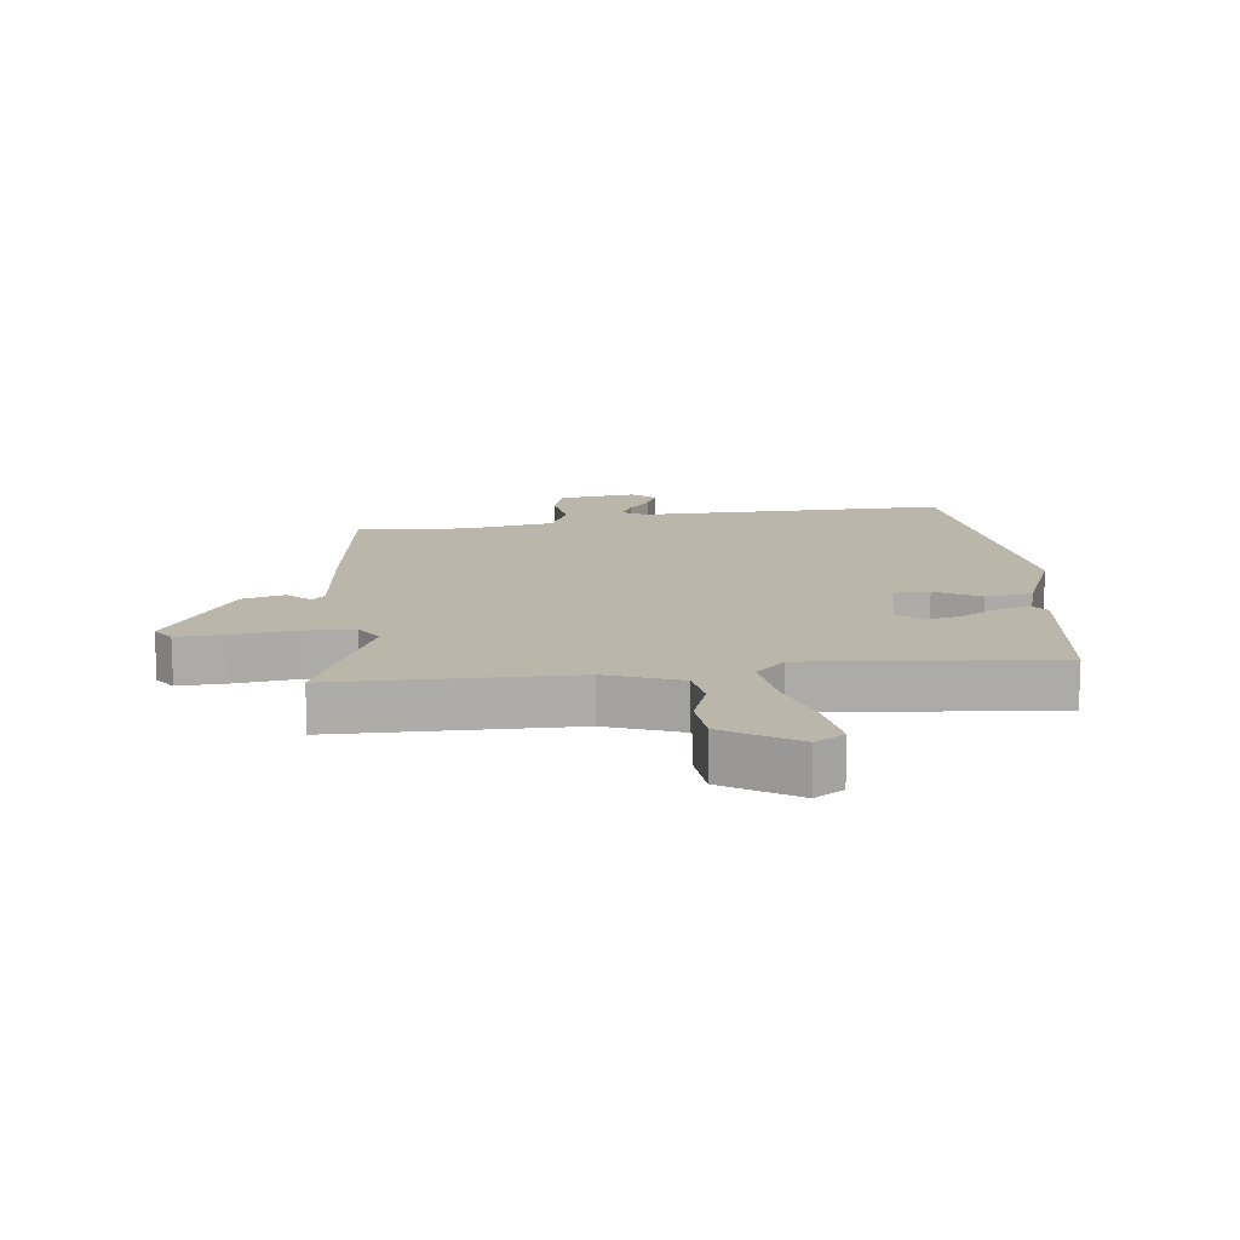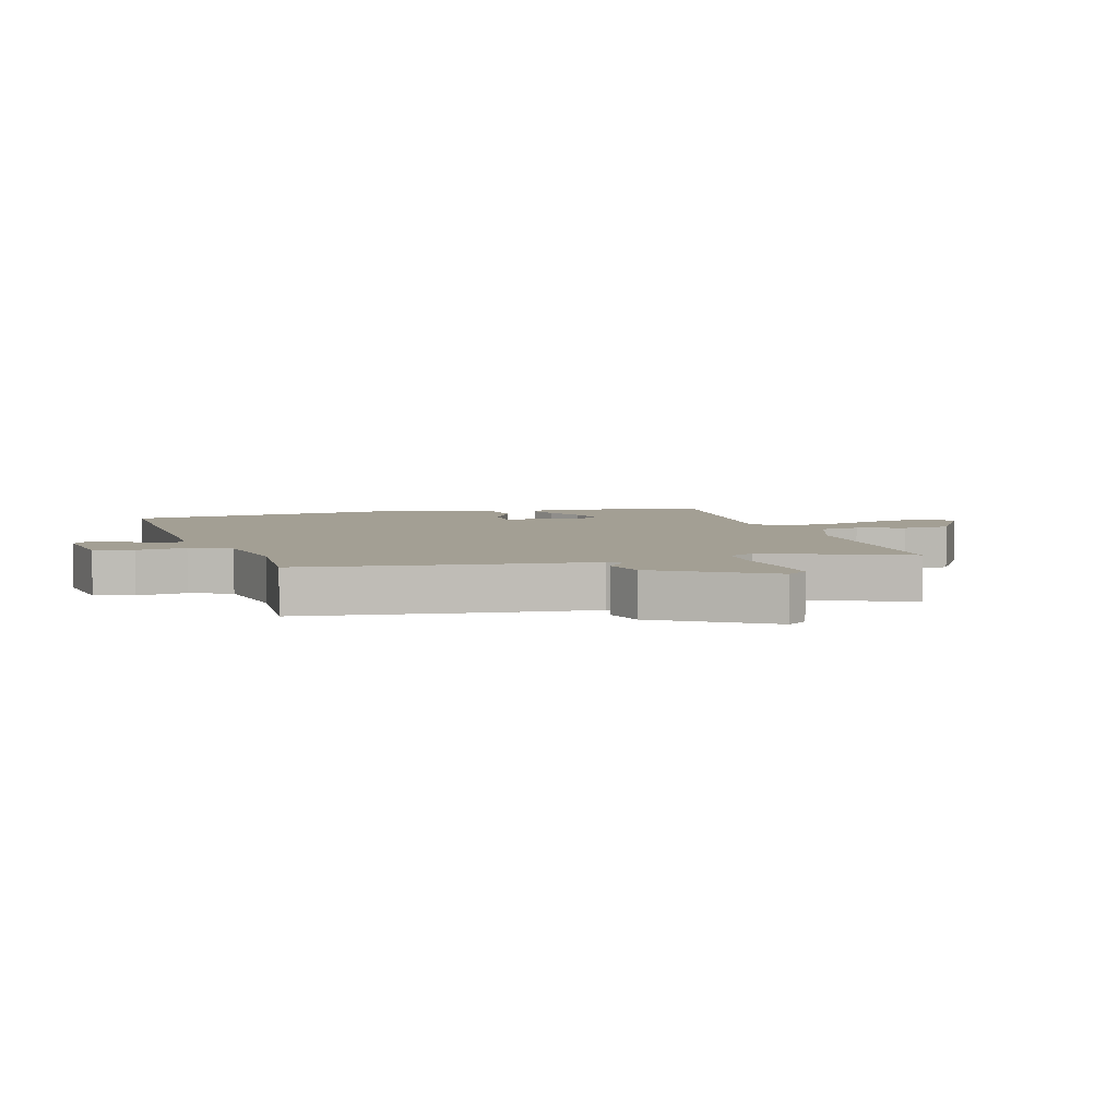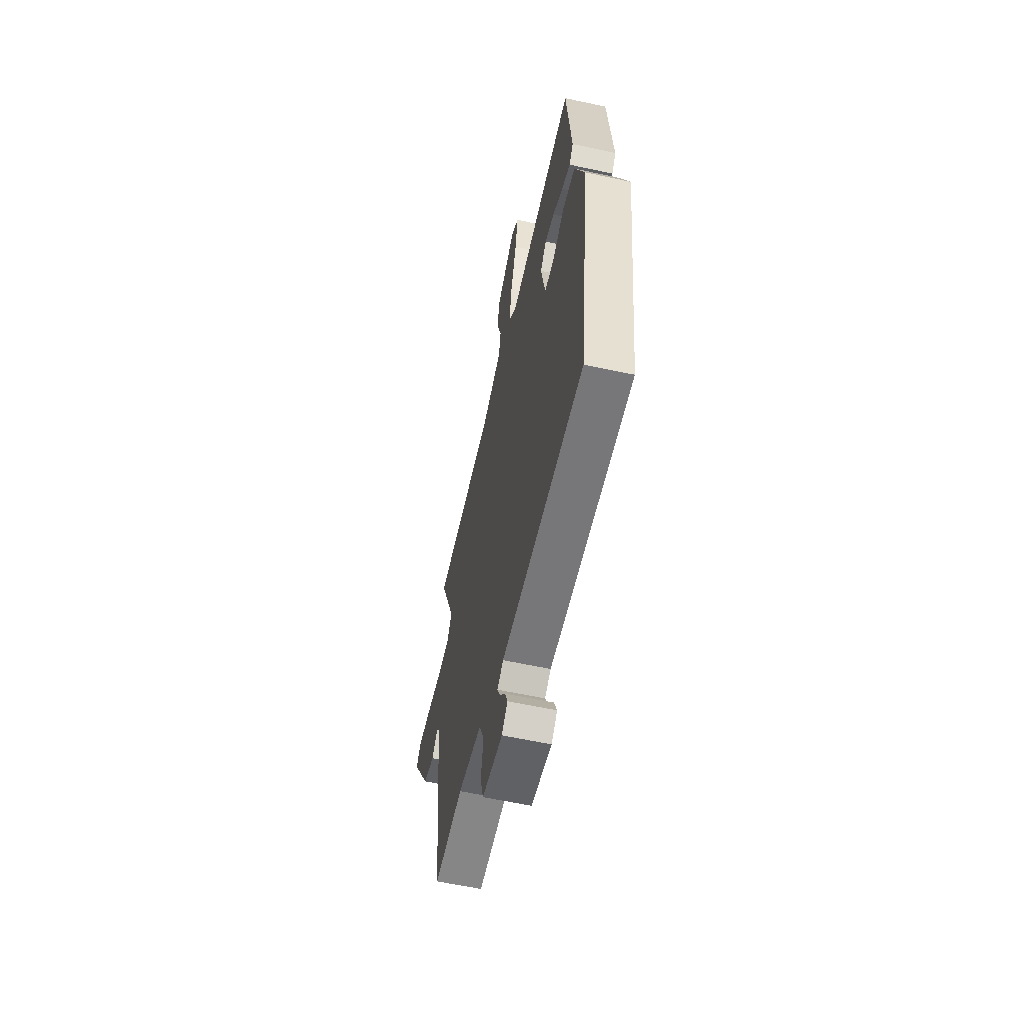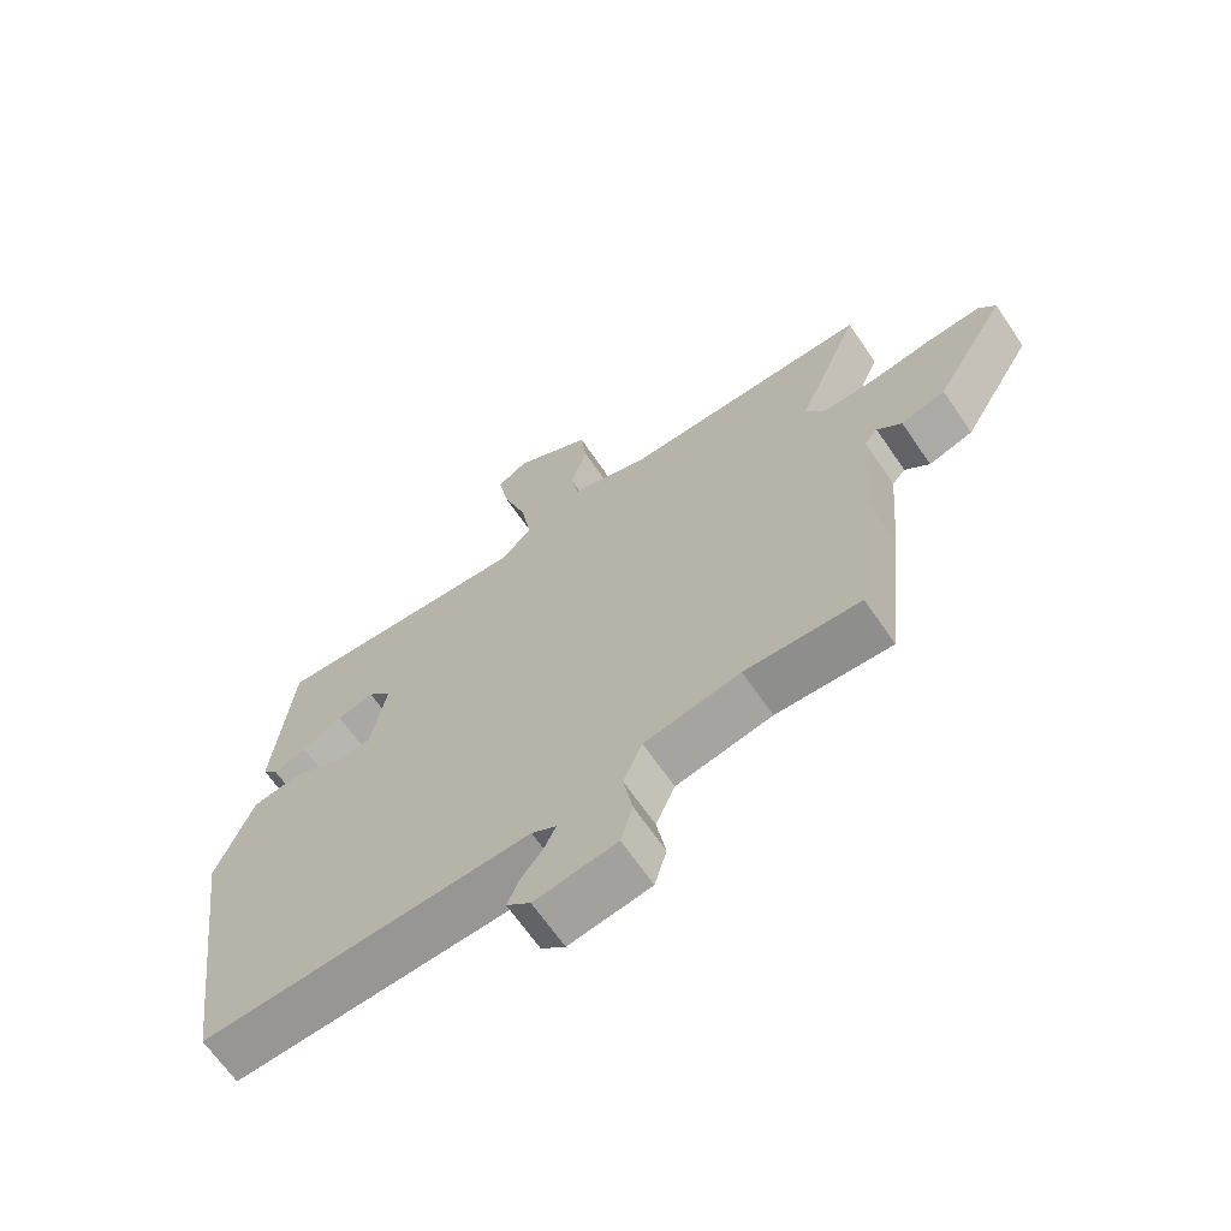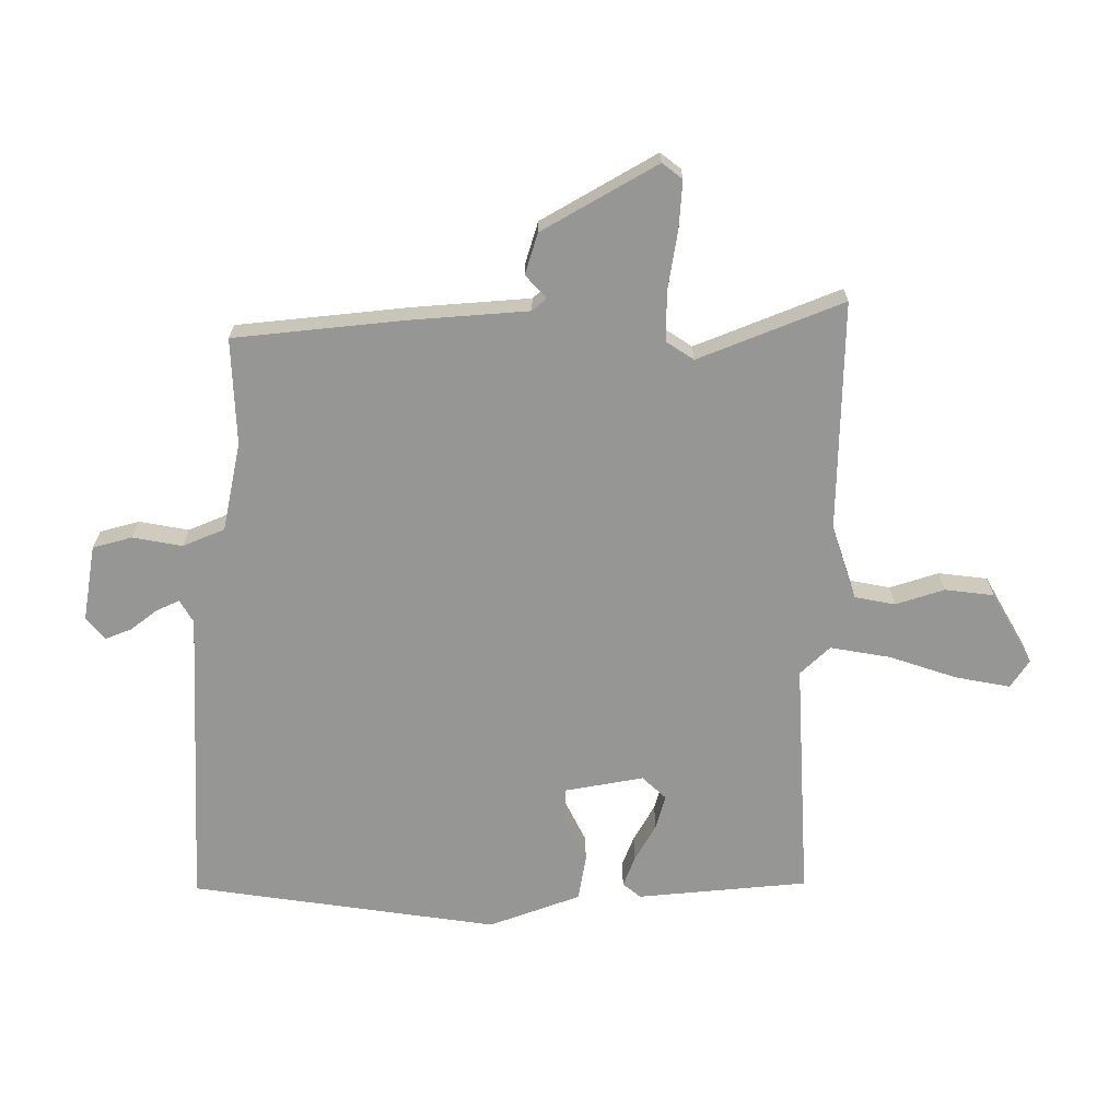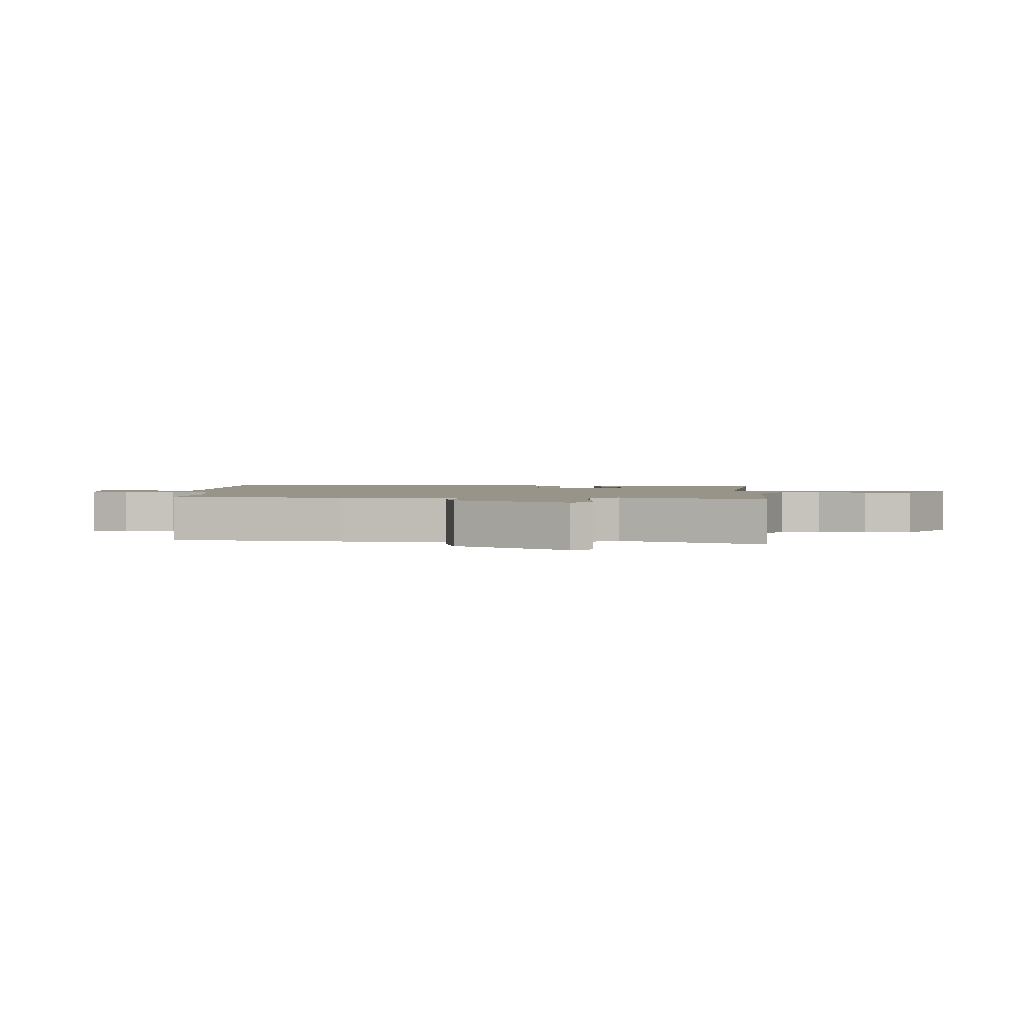
<metadata>
{"format":"obj","ext":"obj","renderer":"f3d","projection":"perspective","resolution":1024,"background":"white","views":[{"elev":13.8,"azim":-5.3,"up":"+Y"},{"elev":5.3,"azim":-105.3,"up":"+Y"},{"elev":-59.5,"azim":77.5,"up":"+Z"},{"elev":-66.5,"azim":-145.6,"up":"+Z"},{"elev":-67.7,"azim":-90.4,"up":"+Y"},{"elev":1.8,"azim":-84.6,"up":"+Y"}]}
</metadata>
<code>
v 0.479 0.07 -0.557
v -0.017 0.07 -0.537
v -0.054 0.07 -0.559
v -0.037 0.07 -0.596
v -0.003 0.07 -0.64
v 0.014 0.07 -0.682
v -0.022 0.07 -0.713
v -0.146 0.07 -0.693
v -0.164 0.07 -0.629
v -0.15 0.07 -0.548
v -0.179 0.07 -0.48
v -0.324 0.07 -0.451
v -0.498 0.07 -0.459
v -0.529 0.07 -0.18
v -0.545 0.07 0.011
v -0.565 0.07 0.034
v -0.602 0.07 0
v -0.669 0.07 0.02
v -0.778 0.07 0.206
v -0.753 0.07 0.239
v -0.675 0.07 0.234
v -0.578 0.07 0.219
v -0.497 0.07 0.219
v -0.468 0.07 0.264
v -0.564 0.07 0.499
v -0.188 0.07 0.494
v -0.068 0.07 0.535
v -0.056 0.07 0.601
v -0.082 0.07 0.68
v -0.073 0.07 0.76
v 0.044 0.07 0.828
v 0.09 0.07 0.798
v 0.074 0.07 0.709
v 0.038 0.07 0.598
v 0.022 0.07 0.5
v 0.068 0.07 0.452
v 0.462 0.07 0.477
v 0.49 0.07 0.198
v 0.466 0.07 0.169
v 0.416 0.07 0.188
v 0.355 0.07 0.222
v 0.299 0.07 0.237
v 0.263 0.07 0.198
v 0.287 0.07 0.07
v 0.344 0.07 0.068
v 0.417 0.07 0.105
v 0.491 0.07 0.093
v 0.547 0.07 -0.056
v 0.479 0 -0.557
v -0.017 0 -0.537
v -0.054 0 -0.559
v -0.037 0 -0.596
v -0.003 0 -0.64
v 0.014 0 -0.682
v -0.022 0 -0.713
v -0.146 0 -0.693
v -0.164 0 -0.629
v -0.15 0 -0.548
v -0.179 0 -0.48
v -0.324 0 -0.451
v -0.498 0 -0.459
v -0.529 0 -0.18
v -0.545 0 0.011
v -0.565 0 0.034
v -0.602 0 0
v -0.669 0 0.02
v -0.778 0 0.206
v -0.753 0 0.239
v -0.675 0 0.234
v -0.578 0 0.219
v -0.497 0 0.219
v -0.468 0 0.264
v -0.564 0 0.499
v -0.188 0 0.494
v -0.068 0 0.535
v -0.056 0 0.601
v -0.082 0 0.68
v -0.073 0 0.76
v 0.044 0 0.828
v 0.09 0 0.798
v 0.074 0 0.709
v 0.038 0 0.598
v 0.022 0 0.5
v 0.068 0 0.452
v 0.462 0 0.477
v 0.49 0 0.198
v 0.466 0 0.169
v 0.416 0 0.188
v 0.355 0 0.222
v 0.299 0 0.237
v 0.263 0 0.198
v 0.287 0 0.07
v 0.344 0 0.068
v 0.417 0 0.105
v 0.491 0 0.093
v 0.547 0 -0.056
f 45 46 47 48
f 44 45 48 1
f 38 39 40 41
f 36 37 38 41
f 36 41 42
f 31 32 33 34
f 31 34 35
f 28 29 30 31
f 27 28 31 35
f 26 27 35 36
f 24 25 26 36
f 19 20 21 22
f 19 22 23
f 16 17 18 19
f 16 19 23
f 15 16 23 24
f 12 13 14 15
f 11 12 15 24
f 7 8 9 10
f 4 5 6 7
f 3 4 7 10
f 2 3 10 11
f 44 1 2 11
f 24 36 42 43
f 11 24 43 44
f 96 95 94 93
f 49 96 93 92
f 89 88 87 86
f 89 86 85 84
f 90 89 84
f 82 81 80 79
f 83 82 79
f 79 78 77 76
f 83 79 76 75
f 84 83 75 74
f 84 74 73 72
f 70 69 68 67
f 71 70 67
f 67 66 65 64
f 71 67 64
f 72 71 64 63
f 63 62 61 60
f 72 63 60 59
f 58 57 56 55
f 55 54 53 52
f 58 55 52 51
f 59 58 51 50
f 59 50 49 92
f 91 90 84 72
f 92 91 72 59
f 1 49 50 2
f 2 50 51 3
f 3 51 52 4
f 4 52 53 5
f 5 53 54 6
f 6 54 55 7
f 7 55 56 8
f 8 56 57 9
f 9 57 58 10
f 10 58 59 11
f 11 59 60 12
f 12 60 61 13
f 13 61 62 14
f 14 62 63 15
f 15 63 64 16
f 16 64 65 17
f 17 65 66 18
f 18 66 67 19
f 19 67 68 20
f 20 68 69 21
f 21 69 70 22
f 22 70 71 23
f 23 71 72 24
f 24 72 73 25
f 25 73 74 26
f 26 74 75 27
f 27 75 76 28
f 28 76 77 29
f 29 77 78 30
f 30 78 79 31
f 31 79 80 32
f 32 80 81 33
f 33 81 82 34
f 34 82 83 35
f 35 83 84 36
f 36 84 85 37
f 37 85 86 38
f 38 86 87 39
f 39 87 88 40
f 40 88 89 41
f 41 89 90 42
f 42 90 91 43
f 43 91 92 44
f 44 92 93 45
f 45 93 94 46
f 46 94 95 47
f 47 95 96 48
f 48 96 49 1

</code>
